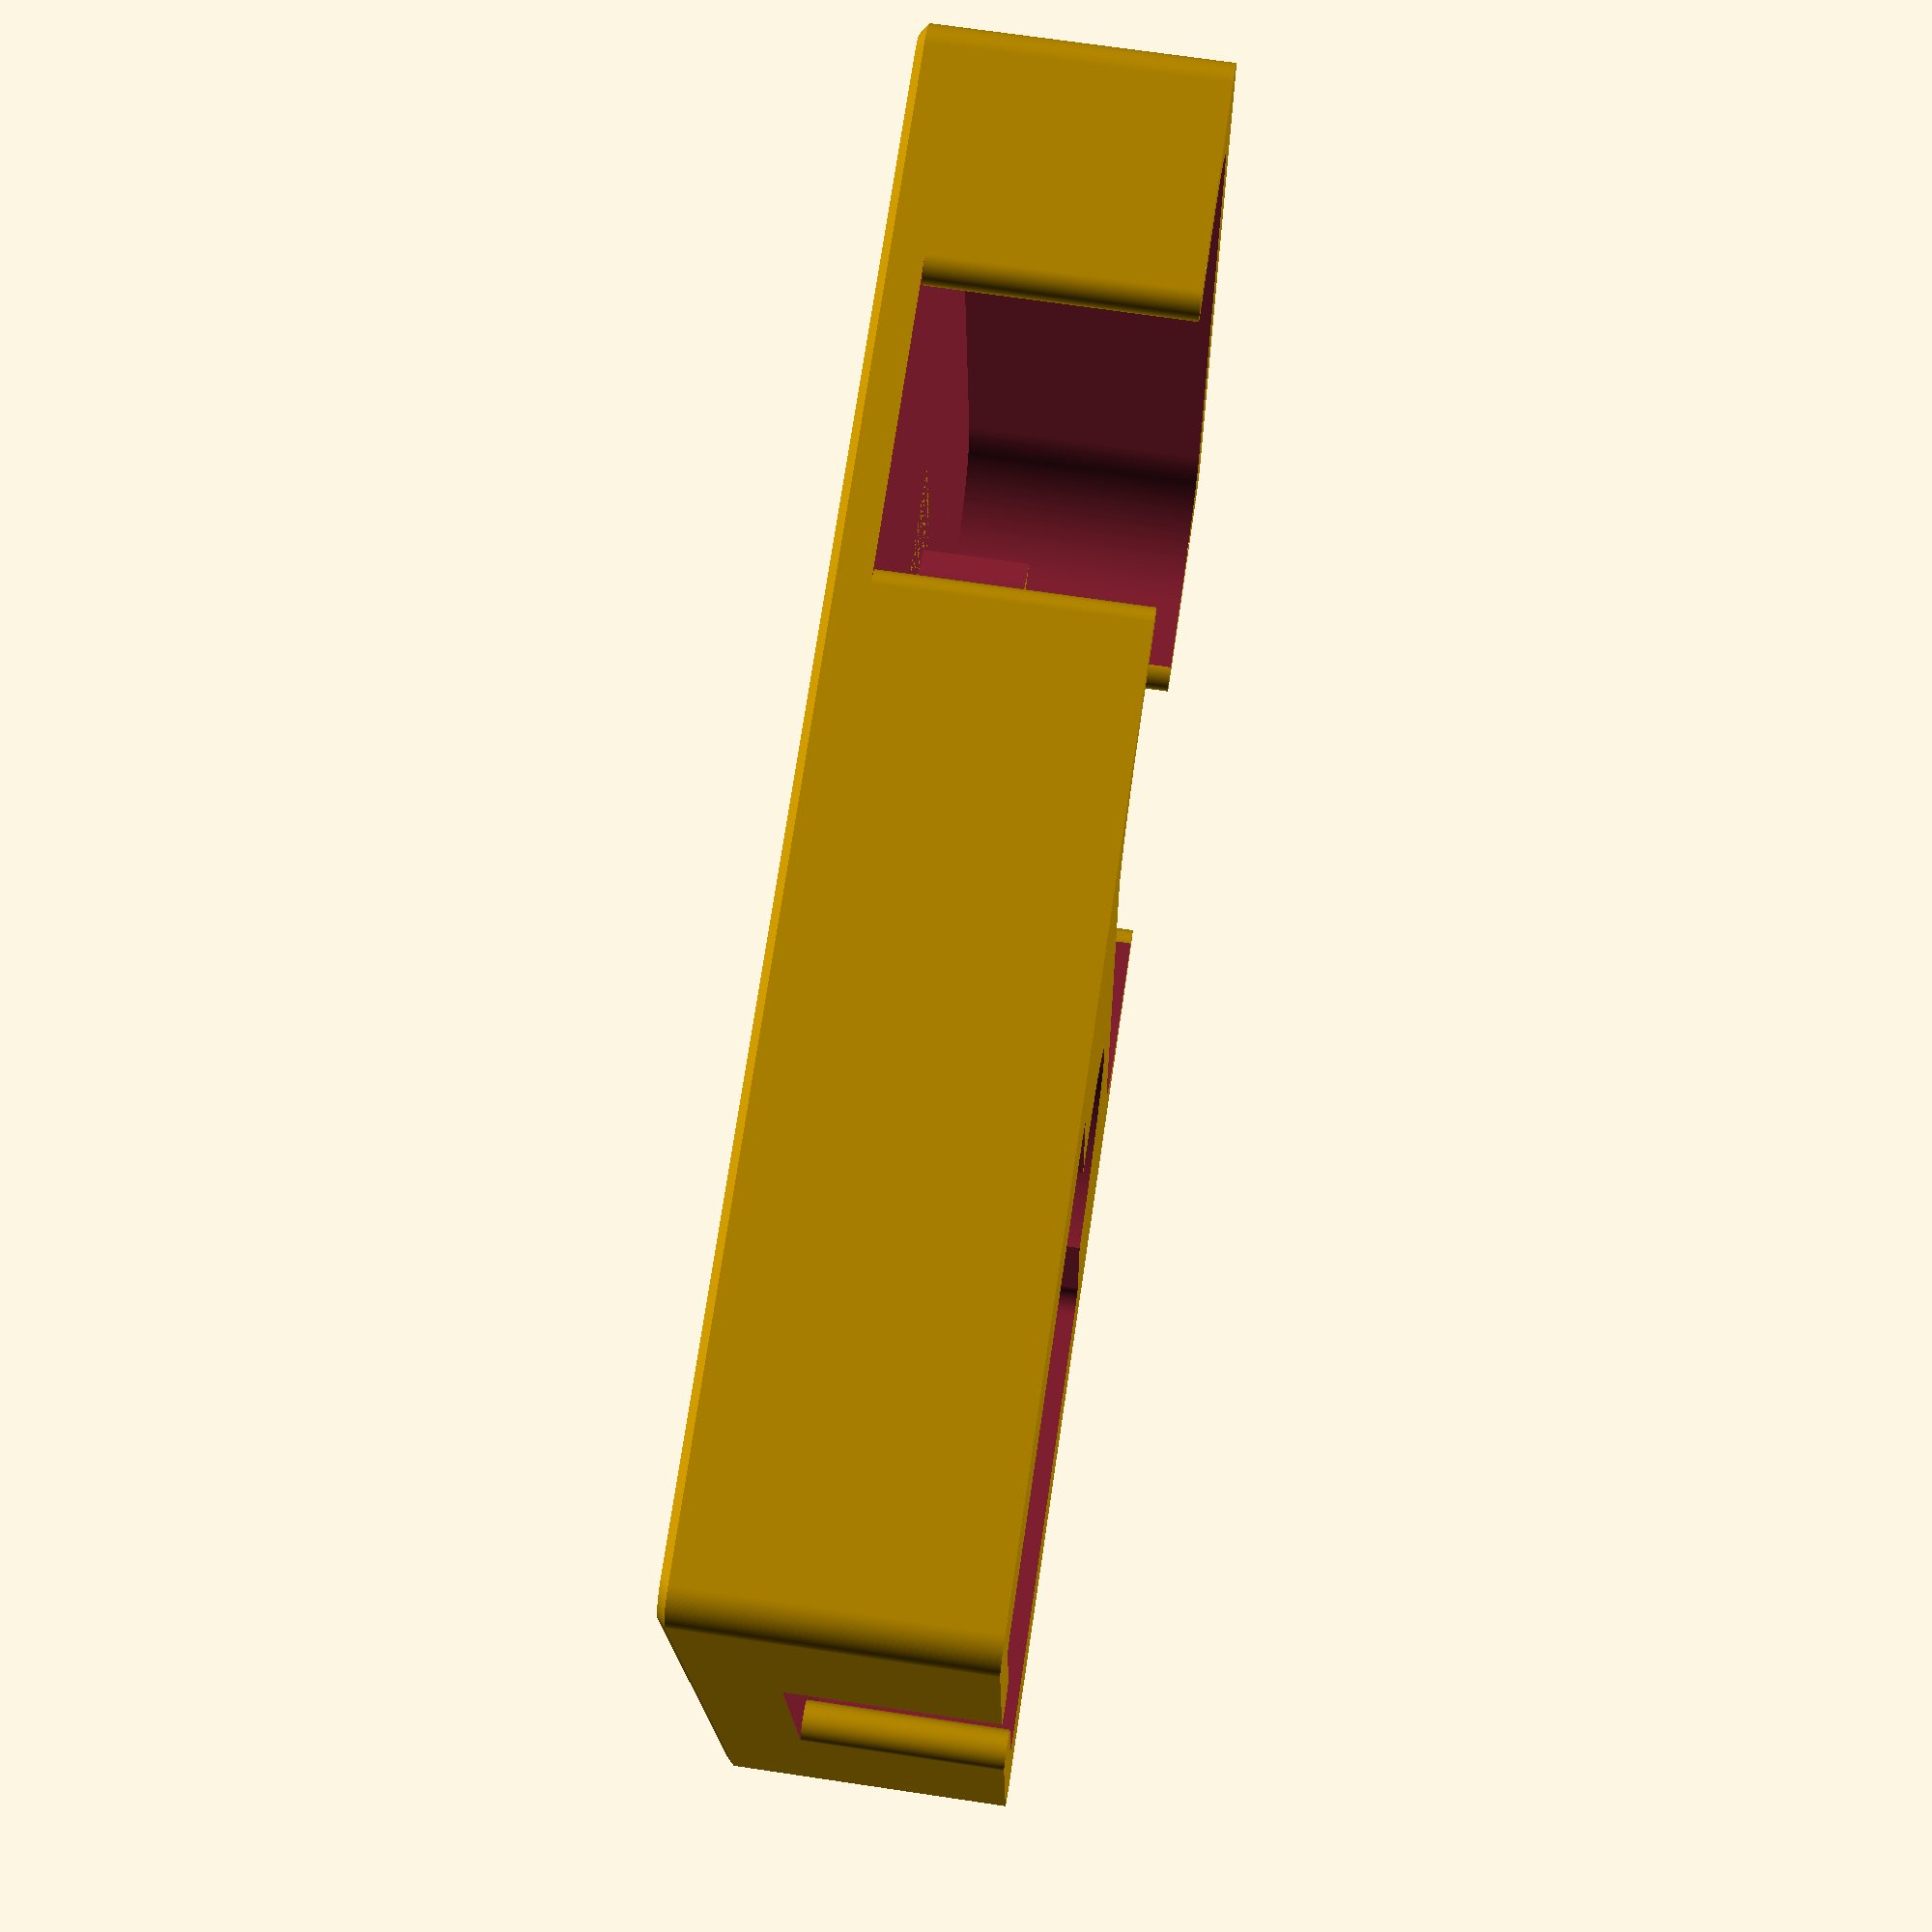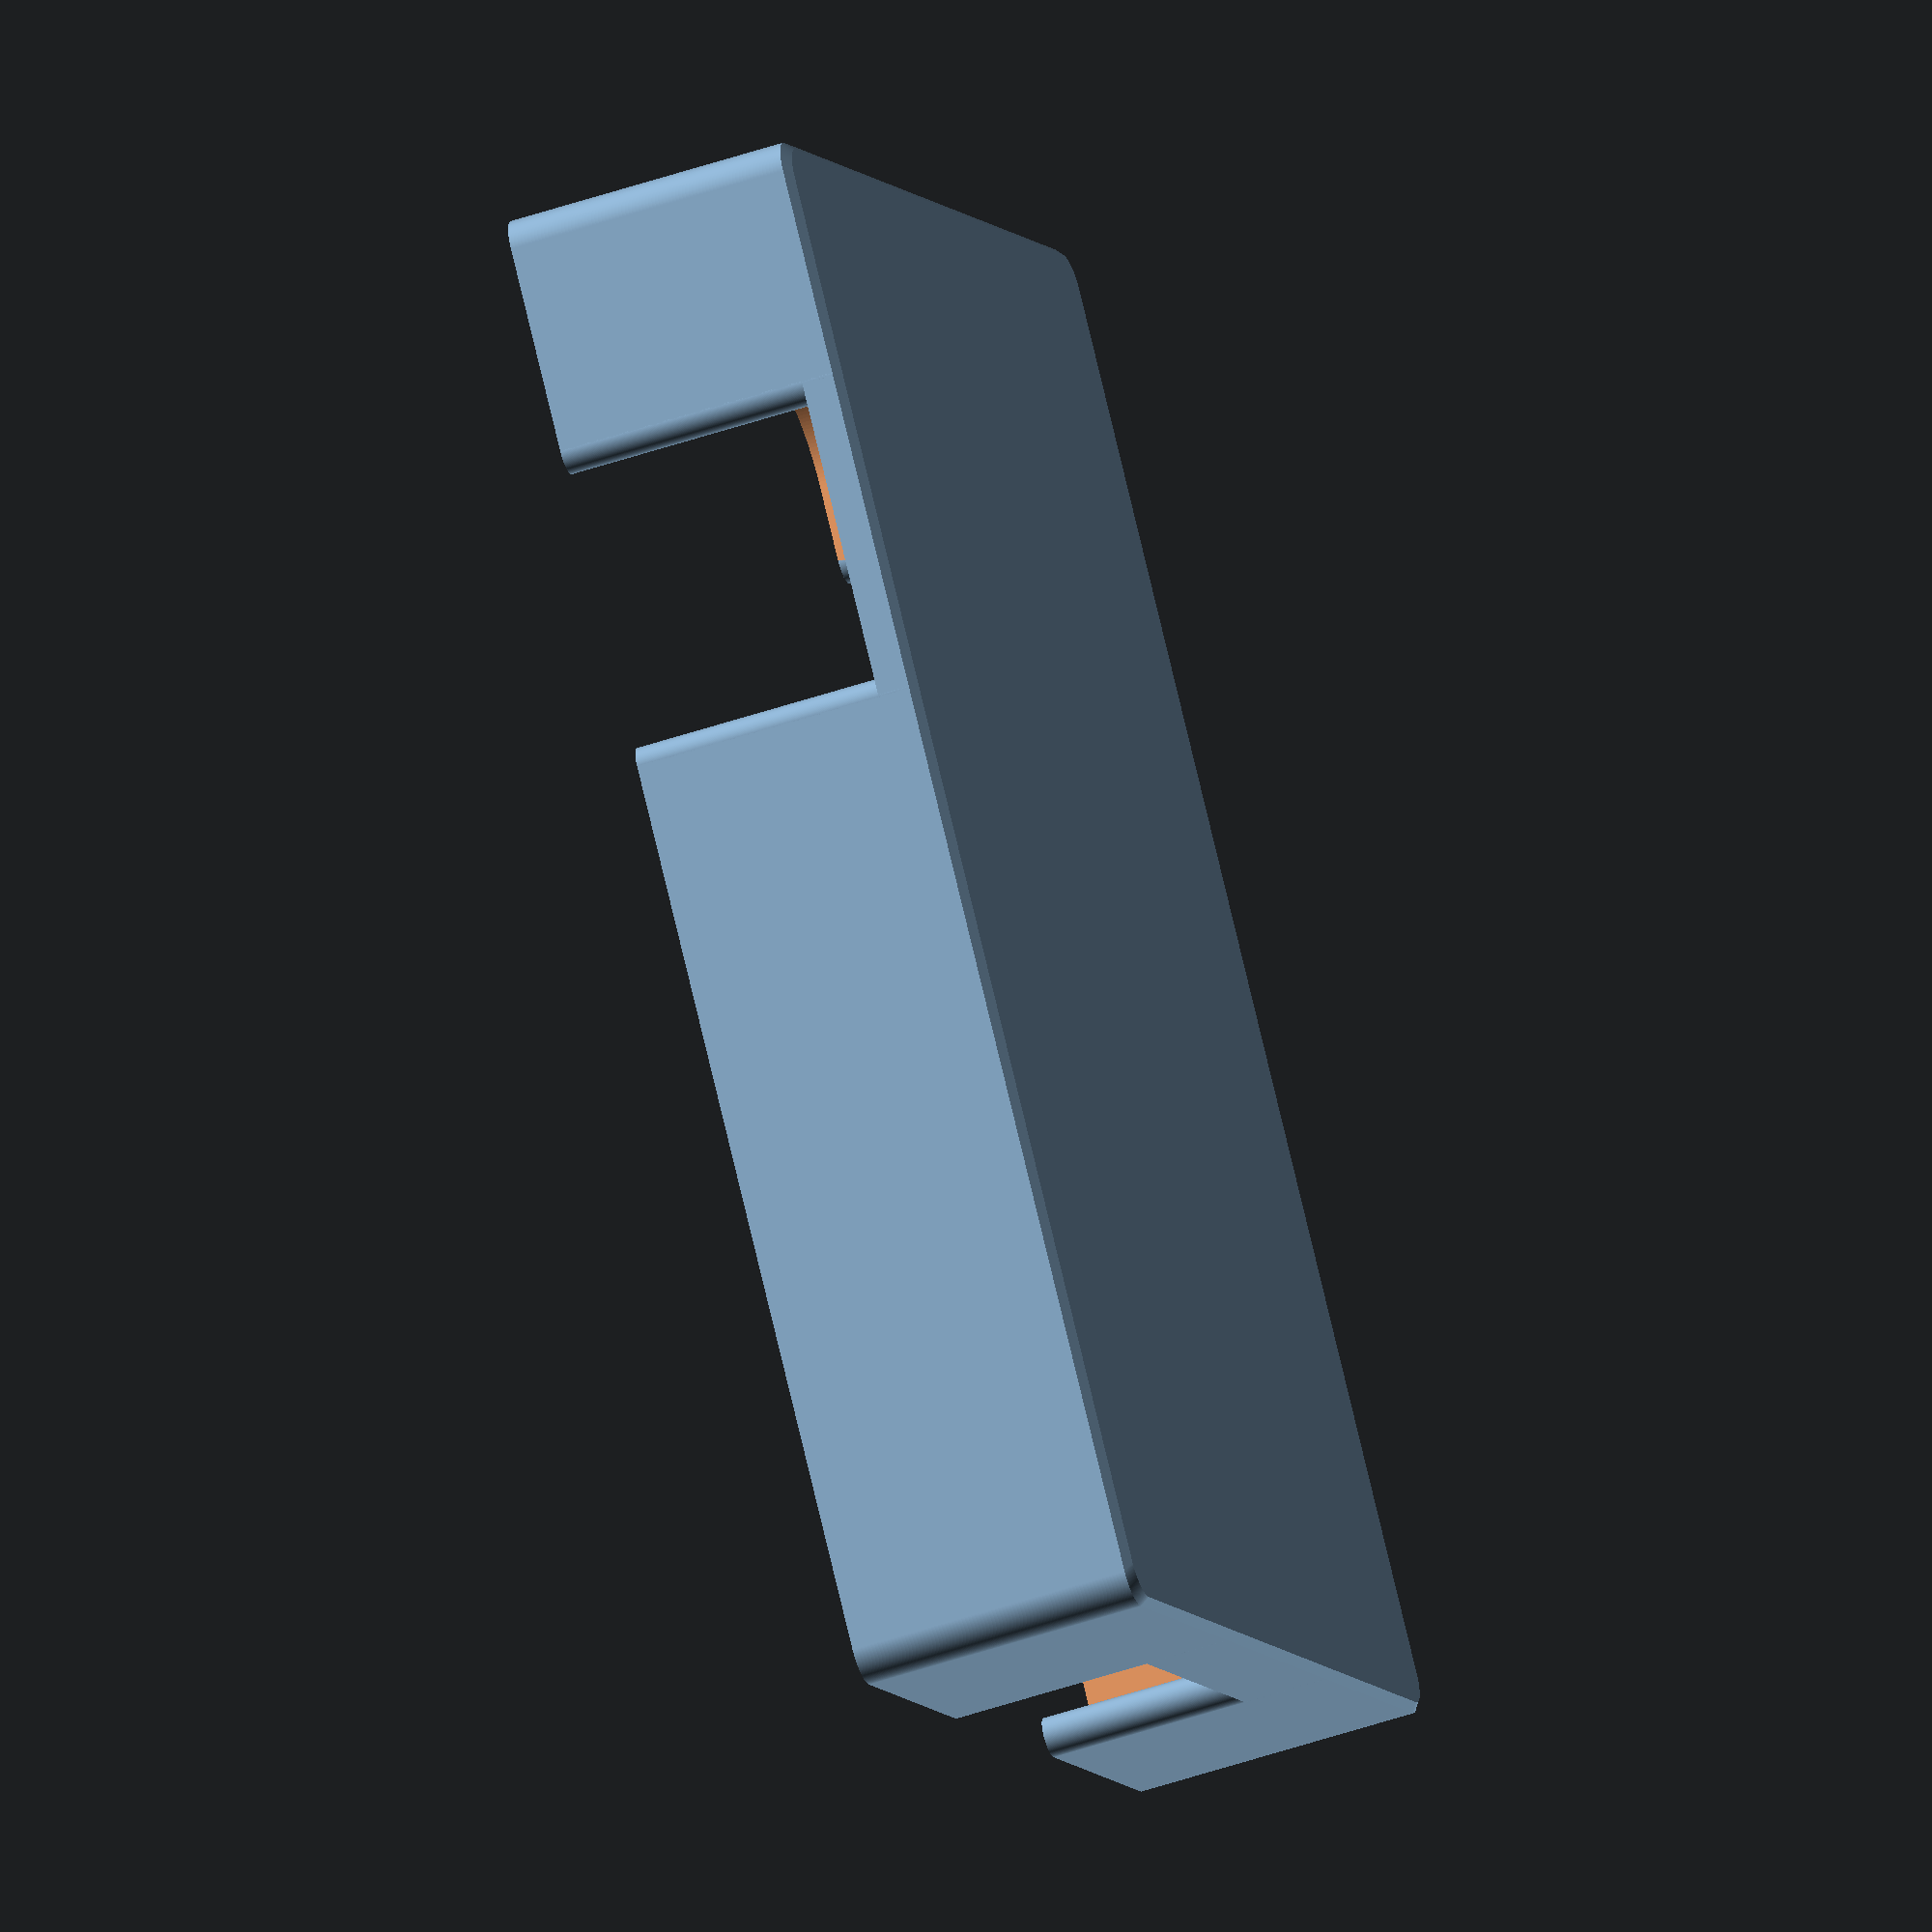
<openscad>
$fn = 200;

x=187;
y=132;
z=36.6;
b=5;

xt=90;
yt=y-2*b;
zt=(z-b)/2-0.4;
ztp=zt-2;
ztl=b;

module box() {
    oc=z-25;
    rc=20;
    difference() {
        hull() {
            translate([1,1,0]) cube_rounded(v = [x-2,y-2,z], r=4);
            translate([0,0,1]) cube_rounded(v = [x,y,z-1], r=4);
        }
        
        
        // cards
        translate([b,(y-93)/2,oc]) cube_rounded(v = [60,93,60]);
        translate([-5,y/2,oc]) union() {
            translate([0,-rc-b/2,0]) cube([b+10,rc*2+b,60]);
            translate([70,0,0]) cylinder(h = 60, r = rc);
            // resize(newsize=[2*rc,2*rc,10]) sphere(r = rc);
            translate([70,0,0]) resize(newsize=[2*rc,2*rc,15]) sphere(r = rc);
        }


        xp=(xt-0.6)/2;
        yp=(yt-0.6)/2;
        translate([x-xt-b,(y-yt)/2,b]) difference() {
            cube_rounded(v = [xt,yt,z], r=10+b+0.3);
            translate([xt/2,yt/2,0]) difference() {
                translate([0,0,ztp/2]) cube([30,30,ztp], center=true);
                translate([b+10,b+10,0]) cylinder(h=ztp+1, r=10+b+1);
                translate([-(b+10),-(b+10),0]) cylinder(h=ztp+1, r=10+b+1);
                translate([b+10,-(b+10),0]) cylinder(h=ztp+1, r=10+b+1);
                translate([-(b+10),b+10,0]) cylinder(h=ztp+1, r=10+b+1);
            }
        }
        translate([x-xt/2-b-40/2,-1,b]) cube([40,b+2,z]);
        translate([x-xt/2-b-40/2,y-b-1,b]) cube([40,b+2,z]);
    }
    translate([b/2,y/2+rc+b/2,1]) cylinder(h=z-1, r=b/2);
    translate([b/2,y/2-rc-b/2,1]) cylinder(h=z-1, r=b/2);


    translate([x-xt/2-b-40/2,b/2,1]) cylinder(h=z-1, r=b/2);
    translate([x-xt/2-b-40/2+40,b/2,1]) cylinder(h=z-1, r=b/2);
    translate([x-xt/2-b-40/2,-b/2+y,1]) cylinder(h=z-1, r=b/2);
    translate([x-xt/2-b-40/2+40,-b/2+y,1]) cylinder(h=z-1, r=b/2);
}

module tray_money() {
    difference() {
        hull() {
            translate([1,1,0]) cube_rounded(v=[xt-0.6-2,yt-0.6-2,zt],r=10+b);
            translate([0,0,1]) cube_rounded(v=[xt-0.6,yt-0.6,zt-1],r=10+b);
        }
        translate([b,b,2]) tray_rounded(v=[xt-0.6-2*b,yt-0.6-2*b,zt],r=10);
        translate([(xt-0.6-30)/2,0,zt]) hull() {
            sphere(r = 2);
            translate([30,0,0]) sphere(r = 2);
        }
        translate([(xt-0.6-30)/2,yt-0.6,zt]) hull() {
            sphere(r = 2);
            translate([30,0,0]) sphere(r = 2);
        }
    }
}
module lid_money() {
    difference() {
        hull() {
            translate([1,1,0]) cube_rounded(v=[xt-0.6-2,yt-0.6-2,ztl],r=10+b);
            translate([0,0,1]) cube_rounded(v=[xt-0.6,yt-0.6,ztl-1],r=10+b);
        }
        translate([0,0,2]) difference() {
            cube([xt-0.6,yt-0.6,ztl]);
            translate([b,b,0]) cube_rounded([xt-0.6-2*b,yt-0.6-2*b,ztl],r=10);
        }
        translate([b*2,b*2,2]) cube_rounded([xt-0.6-4*b,yt-0.6-4*b,ztl],r=10-b);

    }
}
module tray_players() {
    difference() {
        hull() {
            translate([1,1,0]) cube_rounded(v=[xt-0.6-2,yt-0.6-2,ztp],r=10+b);
            translate([0,0,1]) cube_rounded(v=[xt-0.6,yt-0.6,ztp-1],r=10+b);
        }
        xp=(xt-0.6-2*b)/2-b/2;
        yp=(yt-0.6-2*b)/2-b/2;
        translate([b,b,2]) tray_rounded(v=[xp,yp,ztp],r=10);
        translate([b+xp+b,b,2]) tray_rounded(v=[xp,yp,ztp],r=10);
        translate([b+xp+b,b+yp+b,2]) tray_rounded(v=[xp,yp,ztp],r=10);
        translate([b,b+yp+b,2]) tray_rounded(v=[xp,yp,ztp],r=10);
    }
}

module tray_player() {
    xp=(xt-0.6)/2;
    yp=(yt-0.6)/2;
    difference() {
        hull() {
            translate([1,1,0]) cube_rounded(v=[xp-2,yp-2,ztp],r=10+b);
            translate([0,0,1]) cube_rounded(v=[xp,yp,ztp-1],r=10+b);
        }
        translate([b/2,b/2,2]) tray_rounded(v=[xp-b,yp-b,ztp],r=10+b/2);
    }
}
box();
// translate([x-xt-b,b,b]) tray_player();

// tray_money();
// translate([0,0,10]) lid_money();



module cube_rounded(v, r=3, center=false){
    translate(center==true ? [r-v[0]/2,r-v[1]/2,-v[2]/2] : [r,r,0])
    union(){
        cylinder(h = v[2], r = r);
        translate(v = [0,v[1]-2*r,0]) cylinder(h = v[2], r = r);
        translate(v = [v[0]-2*r,v[1]-2*r,0]) cylinder(h = v[2], r = r);
        translate(v = [v[0]-2*r,0,0]) cylinder(h = v[2], r = r);
        translate(v = [-r,0,0]) cube([v[0],v[1]-2*r,v[2]]);
        translate(v = [0,-r,0]) cube([v[0]-2*r,v[1],v[2]]);
    }
}
module tray_rounded(v, r=3, center=false){
    translate(center==true ? [r-v[0]/2,r-v[1]/2,v[2]/2] : [r,r,0])
    translate(v = [0,0,r]) hull(){
        cylinder(h = v[2]-r, r = r);
        sphere(r = r);
        translate(v = [0,v[1]-2*r,0]) cylinder(h = v[2]-r, r = r);
        translate(v = [0,v[1]-2*r,0]) sphere(r = r);
        translate(v = [v[0]-2*r,v[1]-2*r,0]) cylinder(h = v[2]-r, r = r);
        translate(v = [v[0]-2*r,v[1]-2*r,0]) sphere(r = r);
        translate(v = [v[0]-2*r,0,0]) cylinder(h = v[2]-r, r = r);
        translate(v = [v[0]-2*r,0,0]) sphere(r = r);
    }
}
</openscad>
<views>
elev=110.7 azim=175.2 roll=261.5 proj=p view=wireframe
elev=229.3 azim=131.1 roll=69.2 proj=o view=solid
</views>
